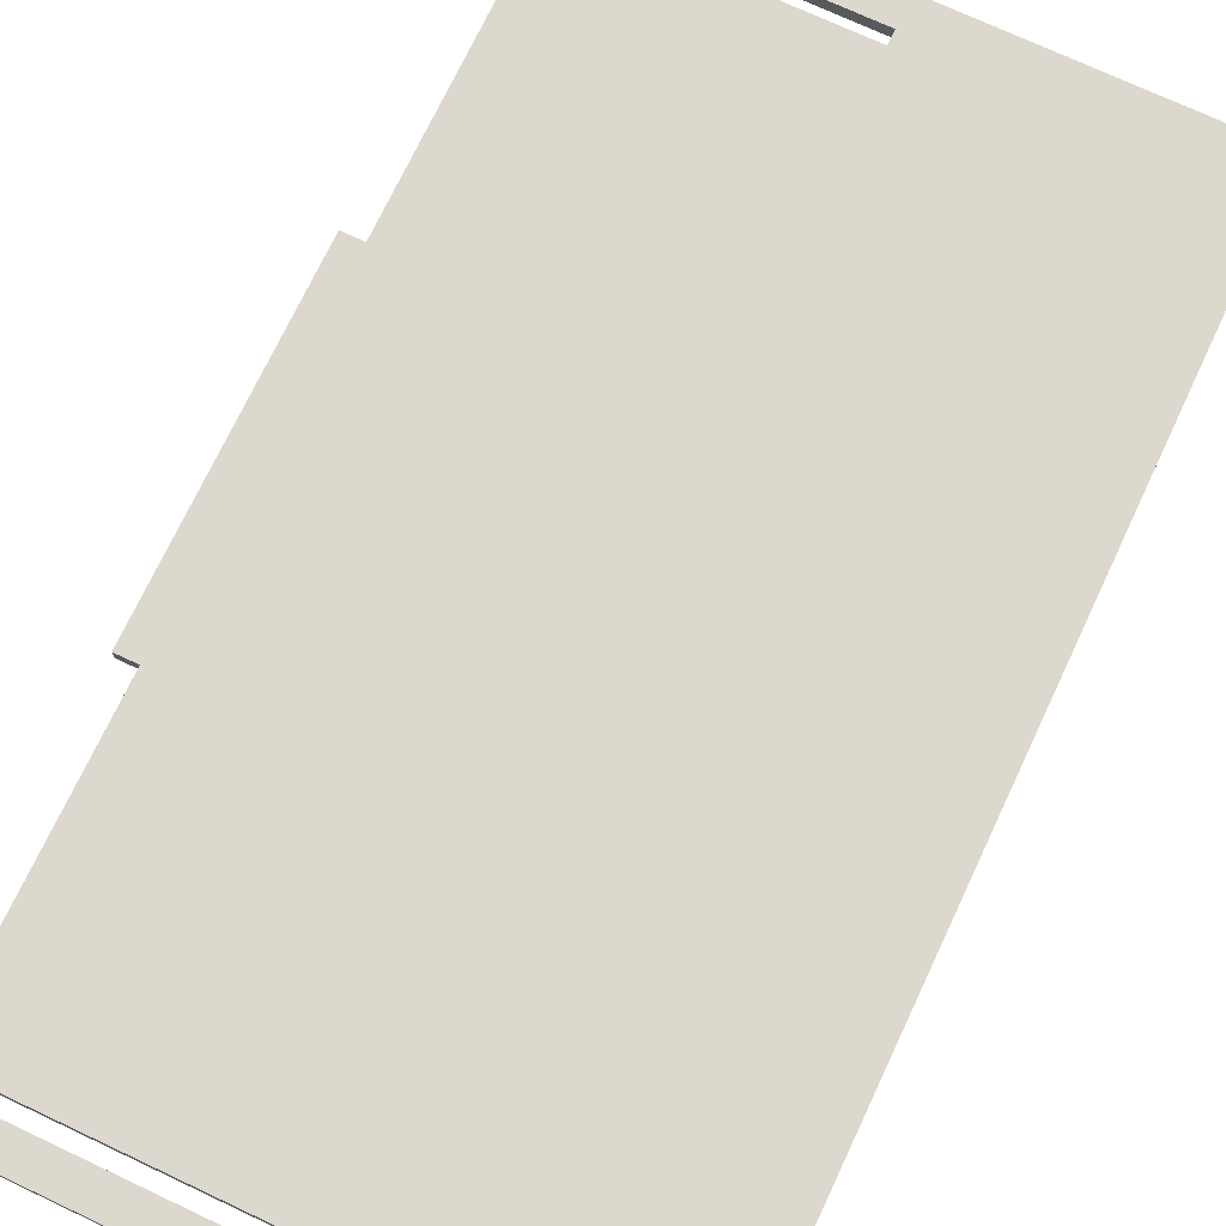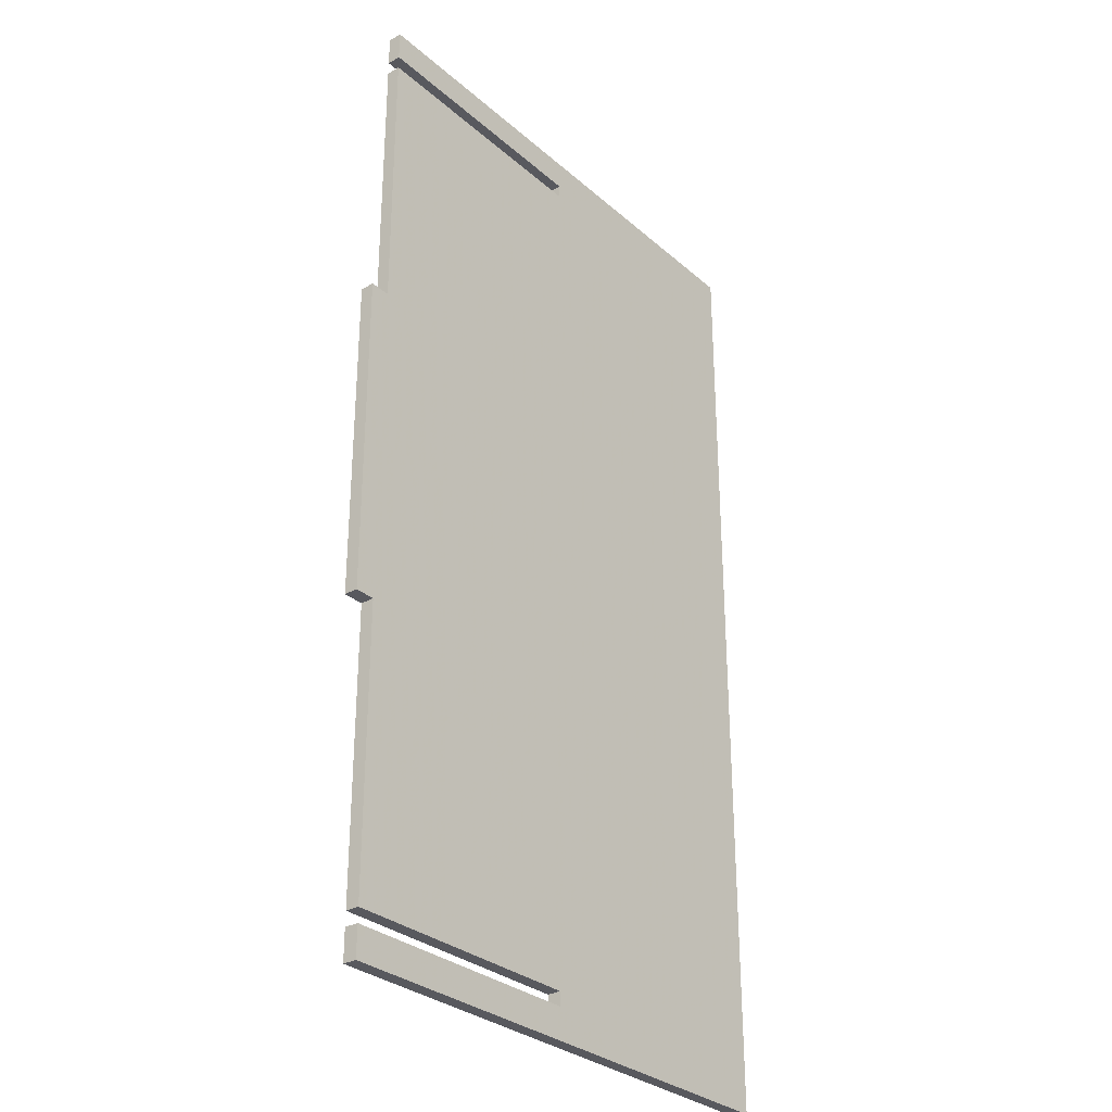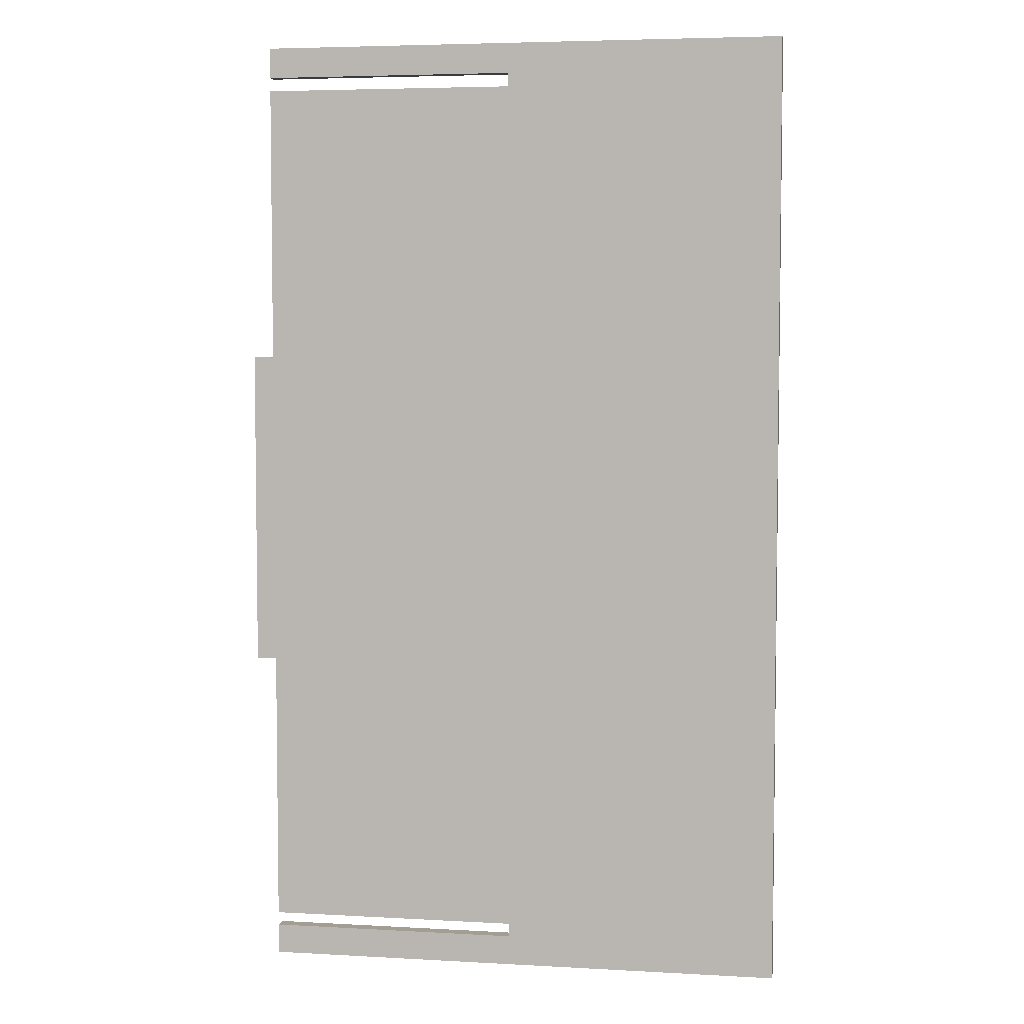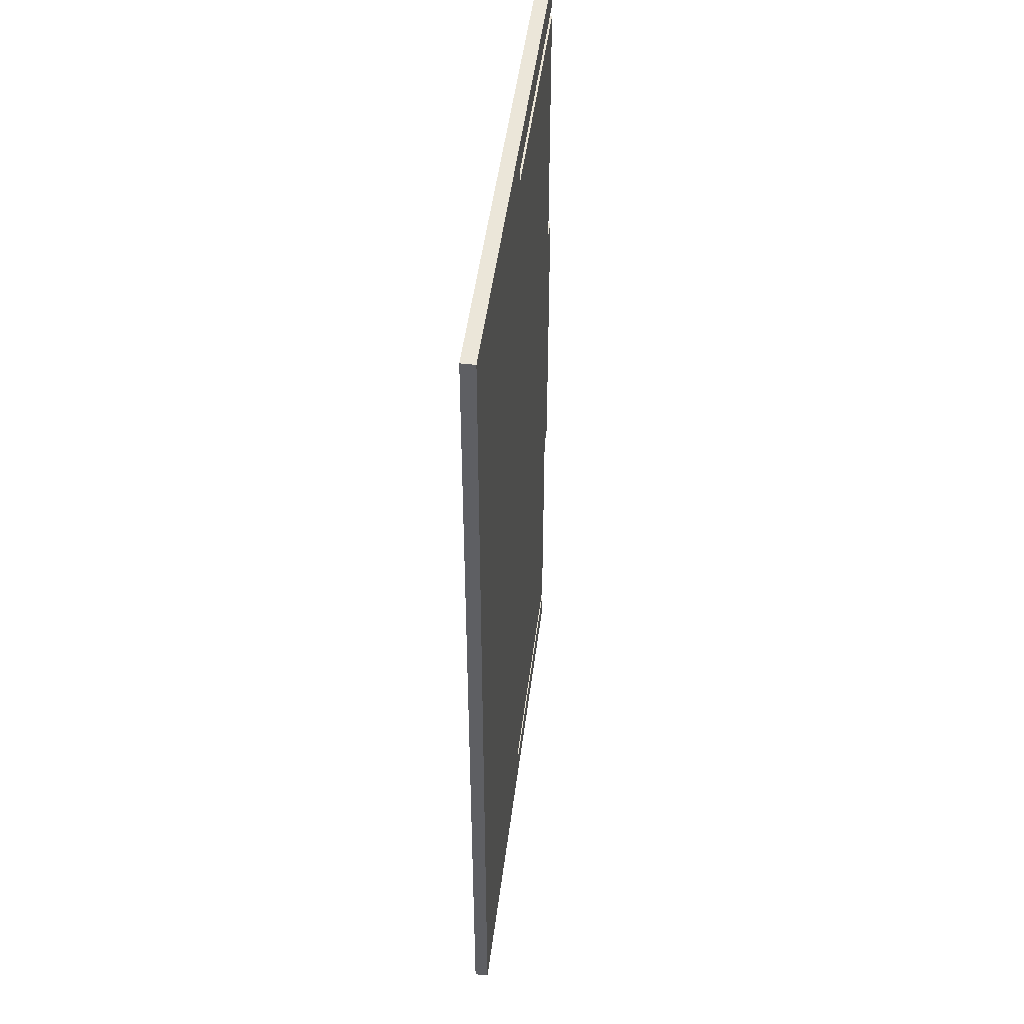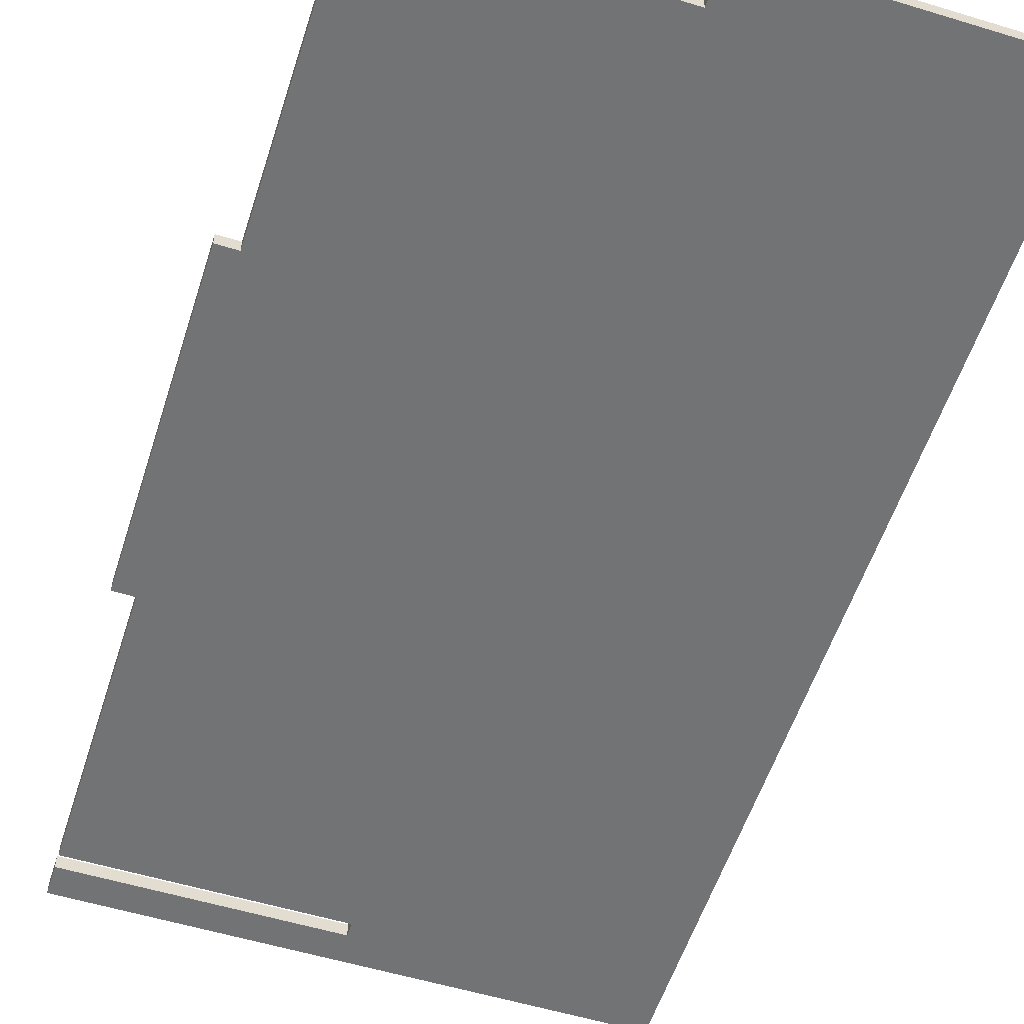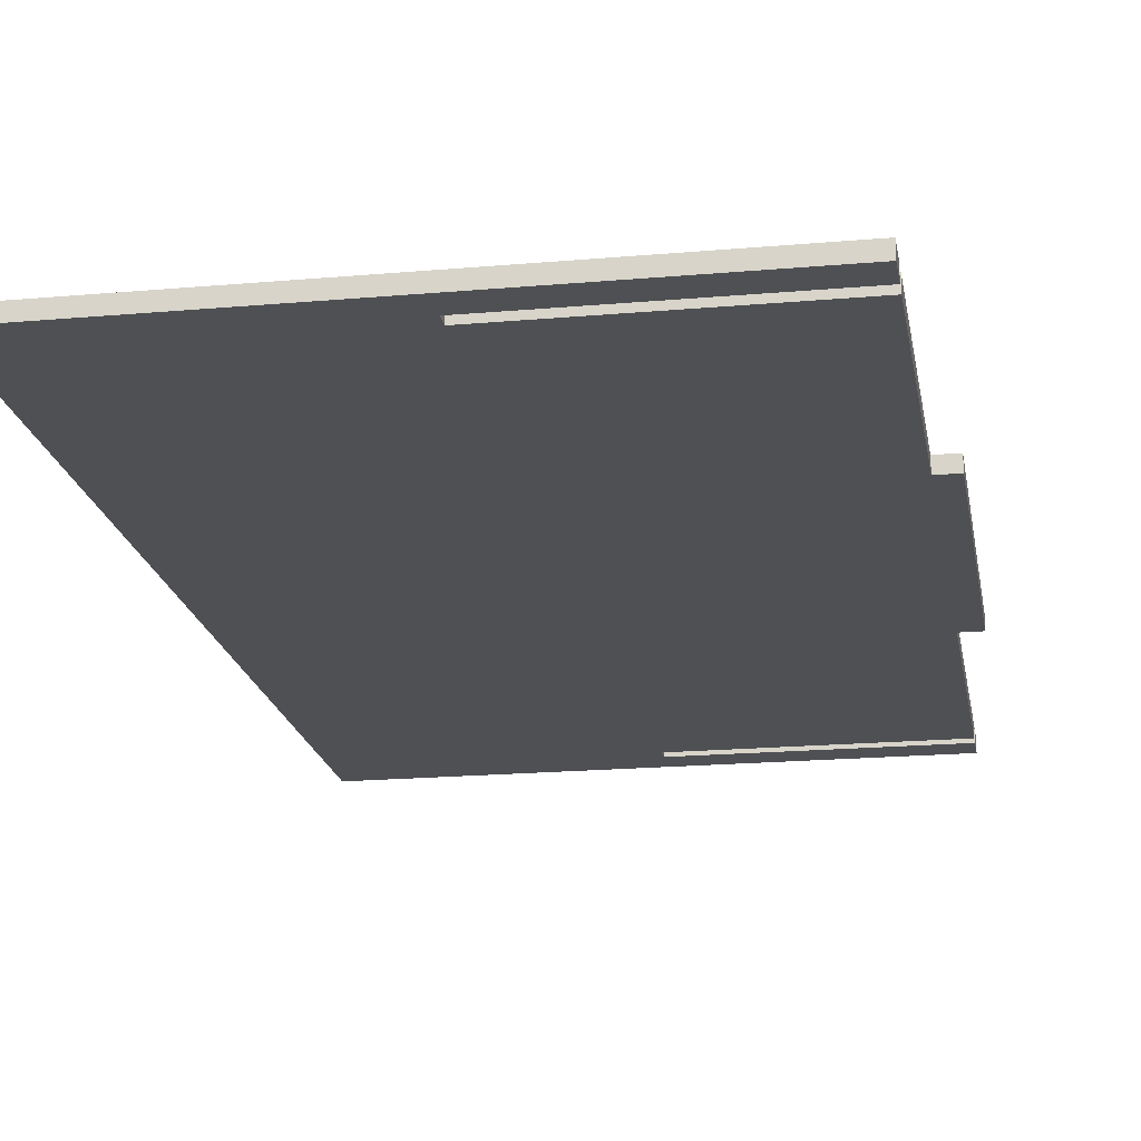
<metadata>
{"format":"obj","ext":"obj","renderer":"f3d","projection":"perspective","resolution":1024,"background":"white","views":[{"elev":72.5,"azim":25.2,"up":"+Z"},{"elev":-30.4,"azim":-51.1,"up":"+Y"},{"elev":5.0,"azim":10.0,"up":"+Y"},{"elev":48.4,"azim":97.2,"up":"+Y"},{"elev":-55.8,"azim":-17.7,"up":"+Z"},{"elev":-19.2,"azim":-170.5,"up":"+Z"}]}
</metadata>
<code>
v 0.326 -0.55 -0.3322
v 0.326 0.55 -0.3322
v 0.326 -0.55 -0.3167
v 0.326 0.55 -0.3167
v 0.326 0.3667 -0.3322
v 0.326 0.1833 -0.3322
v 0.326 1.112e-09 -0.3322
v 0.326 -0.1833 -0.3322
v 0.326 -0.3667 -0.3322
v 0.326 -0.3667 -0.3167
v 0.326 -0.1833 -0.3167
v 0.326 1.112e-09 -0.3167
v 0.326 0.1833 -0.3167
v 0.326 0.3667 -0.3167
v -0.2797 -0.5 -0.3322
v 0.008741 -0.5 -0.3322
v 0.008741 -0.5 -0.3167
v 0.008741 -0.5 -0.3244
v -0.2797 -0.5 -0.3167
v -0.1355 -0.5 -0.3322
v -0.1355 -0.5 -0.3167
v -0.2797 -0.5155 -0.3322
v -0.2797 -0.5155 -0.3167
v 0.008741 -0.5155 -0.3322
v 0.008741 -0.5155 -0.3167
v 0.008741 -0.5155 -0.3244
v -0.1355 -0.5155 -0.3322
v -0.1355 -0.5155 -0.3167
v 0.008741 -0.5155 -0.3322
v 0.008741 -0.5 -0.3167
v 0.008741 -0.5155 -0.3167
v 0.008741 -0.5 -0.3322
v 0.008741 -0.5 -0.3244
v 0.008741 -0.5155 -0.3244
v 0.008741 -0.5078 -0.3322
v 0.008741 -0.5078 -0.3167
v 0.008741 0.5 -0.3322
v 0.008741 0.5 -0.3167
v -0.2797 0.5 -0.3322
v -0.2797 0.5 -0.3167
v 0.008741 0.5 -0.3244
v -0.1355 0.5 -0.3167
v -0.1355 0.5 -0.3322
v 0.008741 0.5155 -0.3322
v 0.008741 0.5155 -0.3167
v -0.2797 0.5155 -0.3322
v -0.2797 0.5155 -0.3167
v 0.008741 0.5155 -0.3244
v -0.1355 0.5155 -0.3167
v -0.1355 0.5155 -0.3322
v 0.008741 0.5155 -0.3322
v 0.008741 0.5 -0.3322
v 0.008741 0.5155 -0.3167
v 0.008741 0.5 -0.3167
v 0.008741 0.5 -0.3244
v 0.008741 0.5155 -0.3244
v 0.008741 0.5078 -0.3167
v 0.008741 0.5078 -0.3322
v -0.3028 -0.1833 -0.3322
v -0.3028 0.1833 -0.3167
v -0.3028 -0.1833 -0.3167
v -0.3028 1.112e-09 -0.3167
v -0.3028 1.112e-09 -0.3322
v -0.3028 0.1833 -0.3322
v -0.2797 -0.1833 -0.3322
v -0.2797 -0.5 -0.3322
v -0.2797 -0.5 -0.3167
v -0.2797 -0.1833 -0.3167
v -0.2797 -0.3417 -0.3167
v -0.2797 -0.3417 -0.3322
v -0.2797 -0.55 -0.3322
v 0.326 -0.55 -0.3322
v 0.326 -0.55 -0.3167
v 0.1241 -0.55 -0.3322
v -0.0778 -0.55 -0.3322
v -0.2797 -0.55 -0.3167
v -0.0778 -0.55 -0.3167
v 0.1241 -0.55 -0.3167
v -0.2797 -0.5155 -0.3322
v -0.2797 -0.55 -0.3322
v -0.2797 -0.5155 -0.3167
v -0.2797 -0.55 -0.3167
v -0.2797 -0.5328 -0.3167
v -0.2797 -0.5328 -0.3322
v -0.3028 -0.1833 -0.3167
v -0.2797 -0.1833 -0.3167
v -0.2797 -0.1833 -0.3322
v -0.3028 -0.1833 -0.3322
v -0.2913 -0.1833 -0.3167
v -0.2913 -0.1833 -0.3322
v -0.2797 0.5 -0.3322
v -0.2797 0.1833 -0.3322
v -0.2797 0.1833 -0.3167
v -0.2797 0.5 -0.3167
v -0.2797 0.3417 -0.3167
v -0.2797 0.3417 -0.3322
v 0.326 0.55 -0.3322
v -0.2797 0.55 -0.3322
v 0.326 0.55 -0.3167
v -0.2797 0.55 -0.3167
v -0.0778 0.55 -0.3322
v 0.1241 0.55 -0.3322
v 0.1241 0.55 -0.3167
v -0.0778 0.55 -0.3167
v -0.1499 -0.275 -0.3167
v -0.1499 1.112e-09 -0.3167
v -0.1499 0.275 -0.3167
v 0.008741 -0.275 -0.3167
v 0.008741 1.112e-09 -0.3167
v 0.008741 0.275 -0.3167
v 0.1674 -0.275 -0.3167
v 0.1674 1.112e-09 -0.3167
v 0.1674 0.275 -0.3167
v 0.326 -0.55 -0.3167
v 0.326 1.112e-09 -0.3167
v 0.326 0.55 -0.3167
v 0.326 -0.3667 -0.3167
v 0.326 -0.1833 -0.3167
v 0.326 0.1833 -0.3167
v 0.326 0.3667 -0.3167
v 0.1241 0.55 -0.3167
v -0.0778 0.55 -0.3167
v -0.2797 0.55 -0.3167
v 0.008741 -0.5 -0.3167
v 0.008741 -0.5078 -0.3167
v 0.008741 -0.5155 -0.3167
v 0.008741 0.5 -0.3167
v -0.1355 0.5 -0.3167
v -0.2797 0.5 -0.3167
v -0.2797 0.5155 -0.3167
v -0.1355 0.5155 -0.3167
v 0.008741 0.5155 -0.3167
v 0.008741 0.5078 -0.3167
v -0.2797 -0.5155 -0.3167
v -0.2797 -0.5328 -0.3167
v -0.2797 -0.55 -0.3167
v -0.2797 -0.1833 -0.3167
v -0.2797 -0.3417 -0.3167
v -0.2797 -0.5 -0.3167
v -0.3028 -0.1833 -0.3167
v -0.2913 -0.1833 -0.3167
v -0.3028 0.1833 -0.3167
v -0.3028 1.112e-09 -0.3167
v -0.0778 -0.55 -0.3167
v 0.1241 -0.55 -0.3167
v -0.1355 -0.5 -0.3167
v -0.1355 -0.5155 -0.3167
v -0.2797 0.3417 -0.3167
v -0.2797 0.1833 -0.3167
v -0.2797 0.5328 -0.3167
v -0.2913 0.1833 -0.3167
v -0.1499 -0.275 -0.3322
v -0.1499 1.112e-09 -0.3322
v -0.1499 0.275 -0.3322
v 0.008741 -0.275 -0.3322
v 0.008741 1.112e-09 -0.3322
v 0.008741 0.275 -0.3322
v 0.1674 -0.275 -0.3322
v 0.1674 1.112e-09 -0.3322
v 0.1674 0.275 -0.3322
v 0.326 -0.55 -0.3322
v 0.326 1.112e-09 -0.3322
v 0.326 0.55 -0.3322
v 0.326 -0.3667 -0.3322
v 0.326 -0.1833 -0.3322
v 0.326 0.1833 -0.3322
v 0.326 0.3667 -0.3322
v 0.1241 0.55 -0.3322
v -0.0778 0.55 -0.3322
v -0.2797 0.55 -0.3322
v 0.008741 -0.5 -0.3322
v 0.008741 -0.5078 -0.3322
v 0.008741 -0.5155 -0.3322
v 0.008741 0.5 -0.3322
v -0.1355 0.5 -0.3322
v -0.2797 0.5 -0.3322
v -0.2797 0.5155 -0.3322
v -0.1355 0.5155 -0.3322
v 0.008741 0.5155 -0.3322
v 0.008741 0.5078 -0.3322
v -0.2797 -0.5155 -0.3322
v -0.2797 -0.5328 -0.3322
v -0.2797 -0.55 -0.3322
v -0.2797 -0.1833 -0.3322
v -0.2797 -0.3417 -0.3322
v -0.2797 -0.5 -0.3322
v -0.3028 -0.1833 -0.3322
v -0.2913 -0.1833 -0.3322
v -0.3028 0.1833 -0.3322
v -0.3028 1.112e-09 -0.3322
v -0.0778 -0.55 -0.3322
v 0.1241 -0.55 -0.3322
v -0.1355 -0.5 -0.3322
v -0.1355 -0.5155 -0.3322
v -0.2797 0.3417 -0.3322
v -0.2797 0.1833 -0.3322
v -0.2797 0.5328 -0.3322
v -0.2913 0.1833 -0.3322
v -0.2797 0.55 -0.3322
v -0.2797 0.5155 -0.3322
v -0.2797 0.55 -0.3167
v -0.2797 0.5155 -0.3167
v -0.2797 0.5328 -0.3167
v -0.2797 0.5328 -0.3322
v -0.2797 0.1833 -0.3167
v -0.3028 0.1833 -0.3322
v -0.2797 0.1833 -0.3322
v -0.3028 0.1833 -0.3167
v -0.2913 0.1833 -0.3167
v -0.2913 0.1833 -0.3322
f 9 10 3 1
f 8 11 10 9
f 6 13 12 7
f 2 4 14 5
f 5 14 13 6
f 7 12 11 8
f 21 19 15 20
f 18 20 16
f 18 17 21
f 20 18 21
f 28 27 22 23
f 26 24 27
f 26 28 25
f 27 28 26
f 35 33 32
f 35 29 34
f 34 33 35
f 34 31 36 33
f 30 33 36
f 43 41 37
f 42 38 41
f 39 40 42 43
f 41 43 42
f 50 44 48
f 49 48 45
f 50 49 47 46
f 48 49 50
f 58 56 51
f 58 52 55
f 57 56 58
f 58 55 57
f 57 55 54
f 53 56 57
f 63 62 60 64
f 59 61 62 63
f 70 69 68 65
f 66 67 69 70
f 75 77 76 71
f 72 73 78 74
f 74 78 77 75
f 84 83 81 79
f 80 82 83 84
f 90 89 85 88
f 89 90 87 86
f 96 95 94 91
f 92 93 95 96
f 102 103 99 97
f 98 100 104 101
f 101 104 103 102
f 109 106 105 108
f 110 107 106 109
f 112 109 108 111
f 113 110 109 112
f 135 147 134
f 141 143 140
f 137 143 141
f 138 139 146
f 137 138 105
f 146 105 138
f 106 143 137
f 147 135 136
f 105 106 137
f 151 142 143
f 149 151 143
f 129 148 128
f 107 148 149
f 107 110 127 128
f 107 128 148
f 131 150 130
f 123 150 131
f 106 107 149
f 143 106 149
f 122 123 131
f 105 146 108
f 136 144 147
f 145 125 126
f 145 124 125
f 126 144 145
f 108 146 124
f 117 145 114
f 111 145 117
f 145 111 108
f 117 118 111
f 112 111 118 115
f 124 145 108
f 121 127 110
f 121 133 127
f 121 122 132
f 132 122 131
f 133 121 132
f 121 110 113
f 115 119 113 112
f 121 120 116
f 119 120 113
f 113 120 121
f 147 144 126
f 156 155 152 153
f 157 156 153 154
f 159 158 155 156
f 160 159 156 157
f 182 181 194
f 188 187 190
f 184 188 190
f 185 193 186
f 184 152 185
f 193 185 152
f 153 184 190
f 194 183 182
f 152 184 153
f 198 196 190
f 190 189 198
f 176 175 195
f 154 196 195
f 154 175 174 157
f 154 195 175
f 178 177 197
f 170 178 197
f 153 196 154
f 190 196 153
f 169 178 170
f 152 155 193
f 183 194 191
f 192 173 172
f 192 172 171
f 173 192 191
f 155 171 193
f 164 161 192
f 158 164 192
f 192 155 158
f 164 158 165
f 159 162 165 158
f 171 155 192
f 168 157 174
f 168 174 180
f 168 179 169
f 179 178 169
f 180 179 168
f 168 160 157
f 162 159 160 166
f 168 163 167
f 166 160 167
f 160 168 167
f 194 173 191
f 204 203 201 199
f 200 202 203 204
f 209 210 206 208
f 205 207 210 209

</code>
